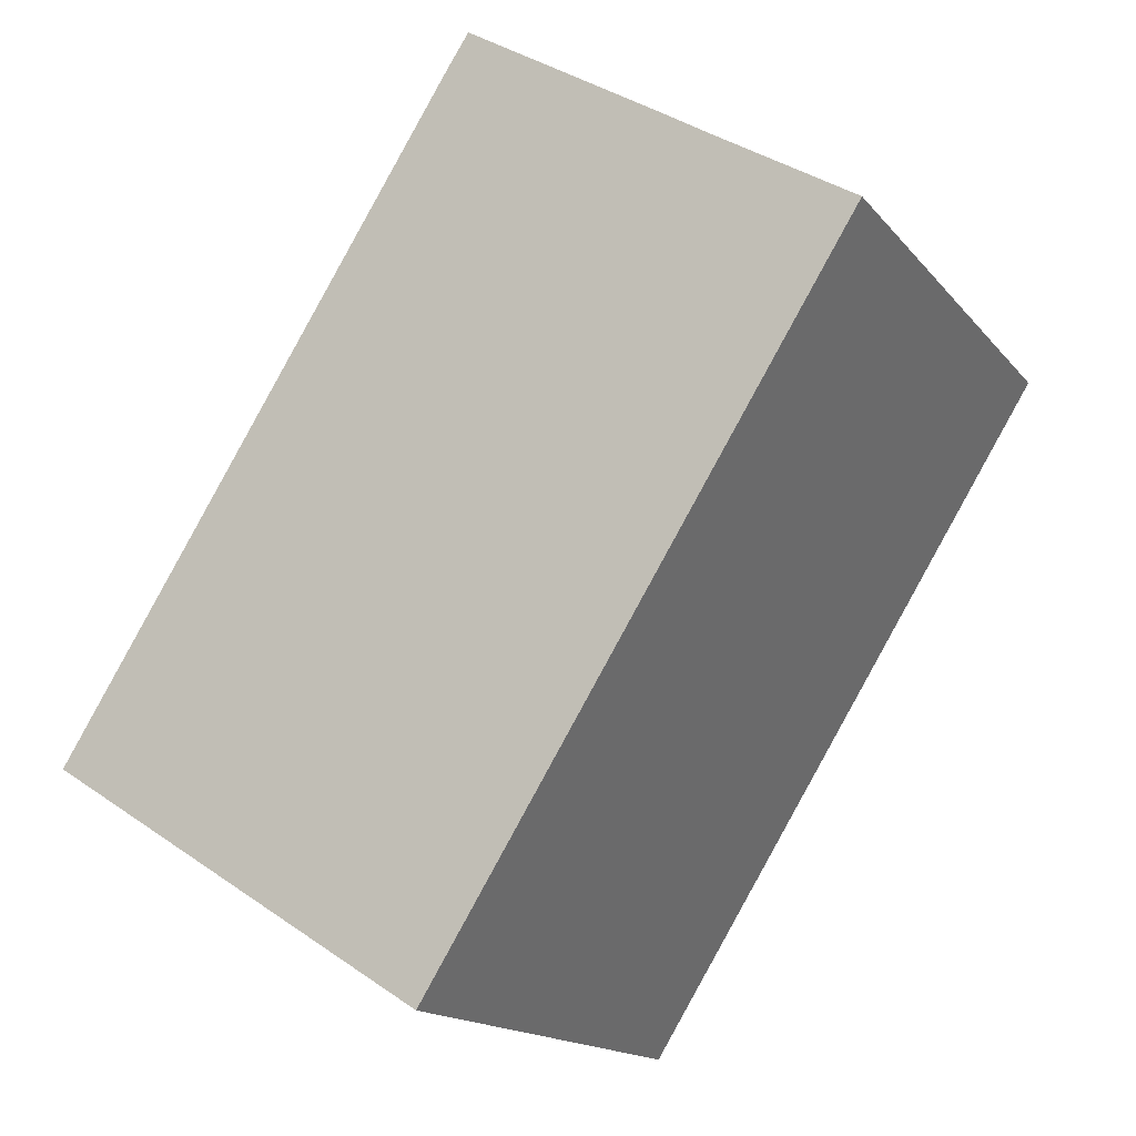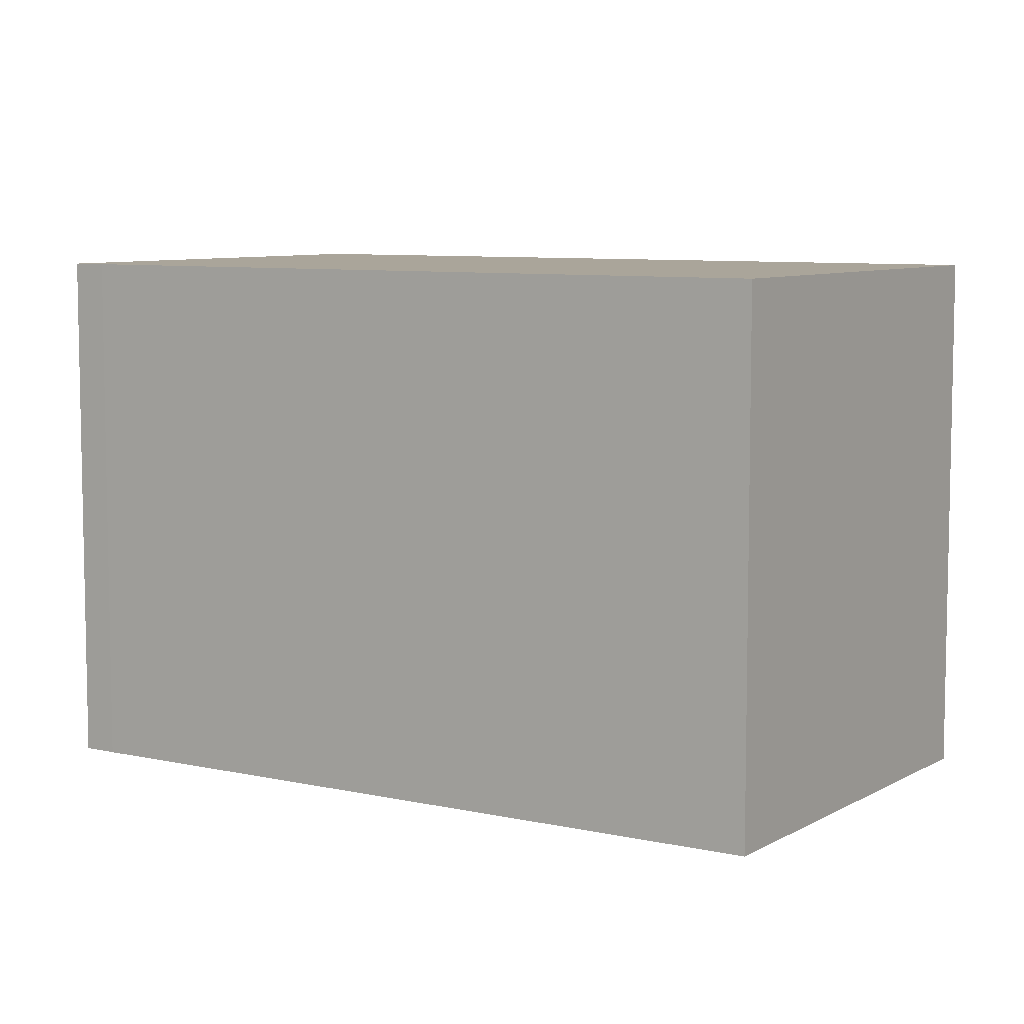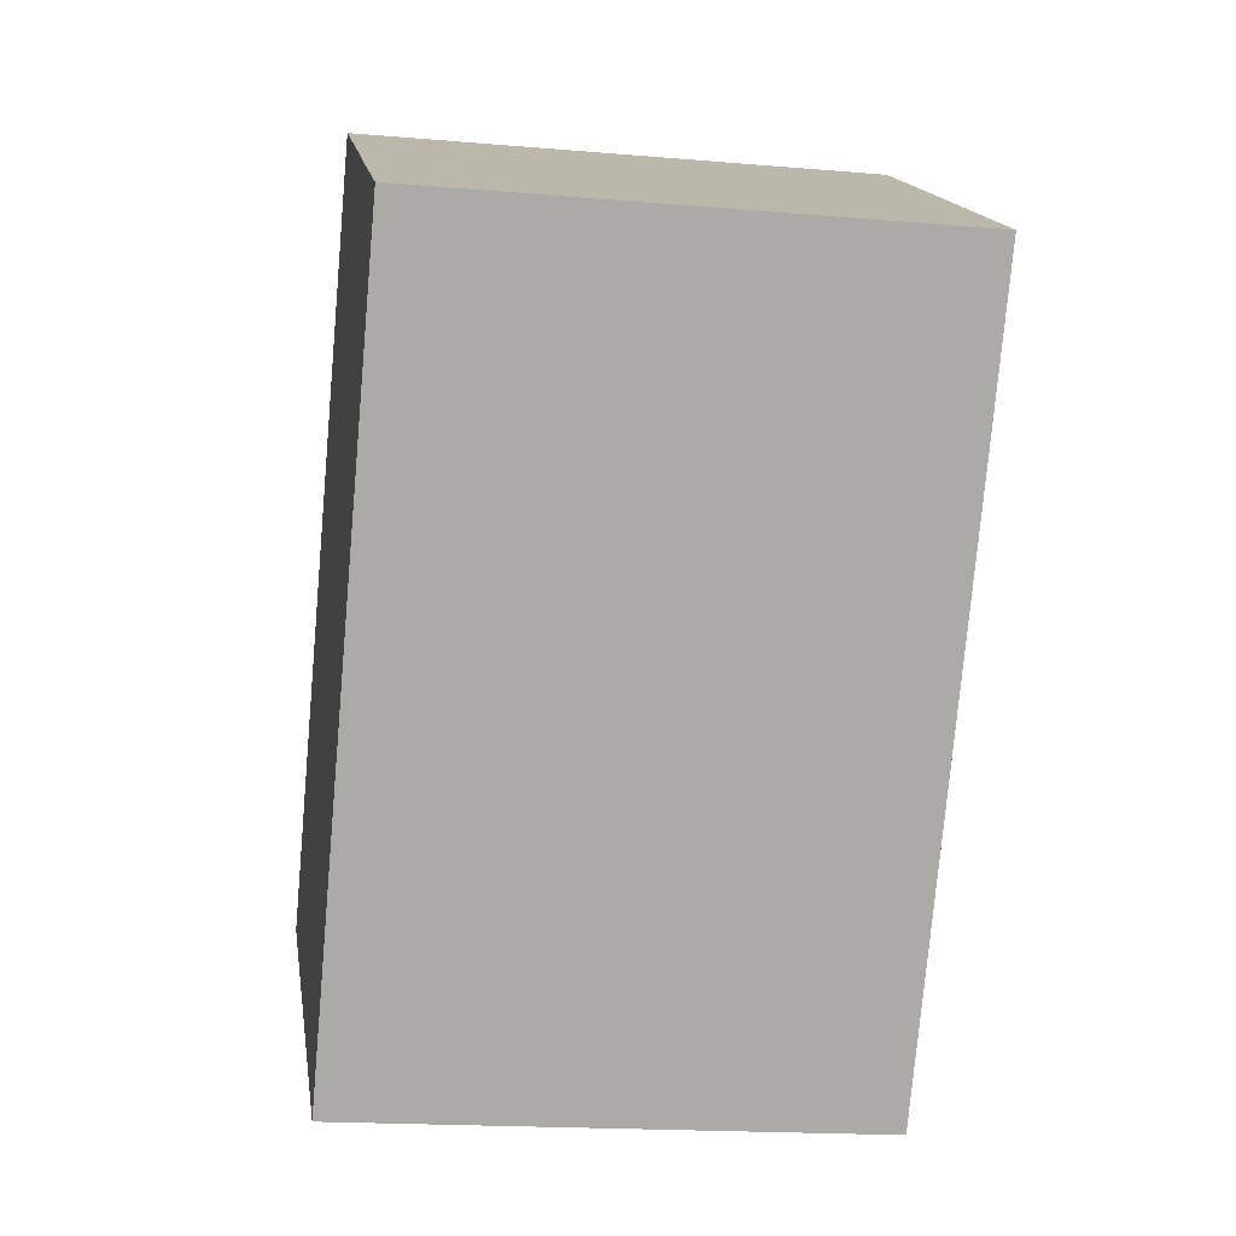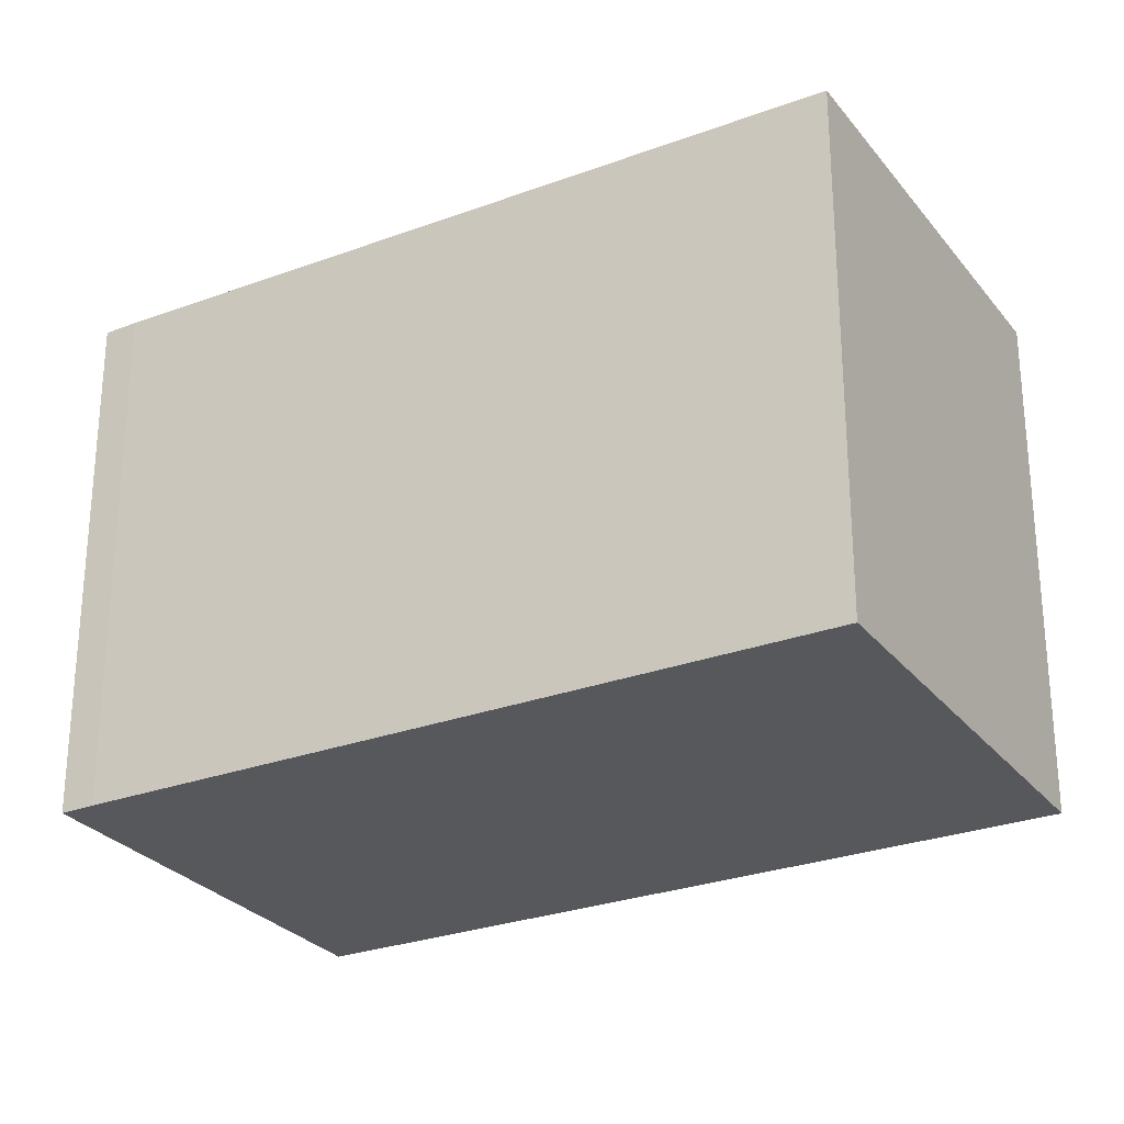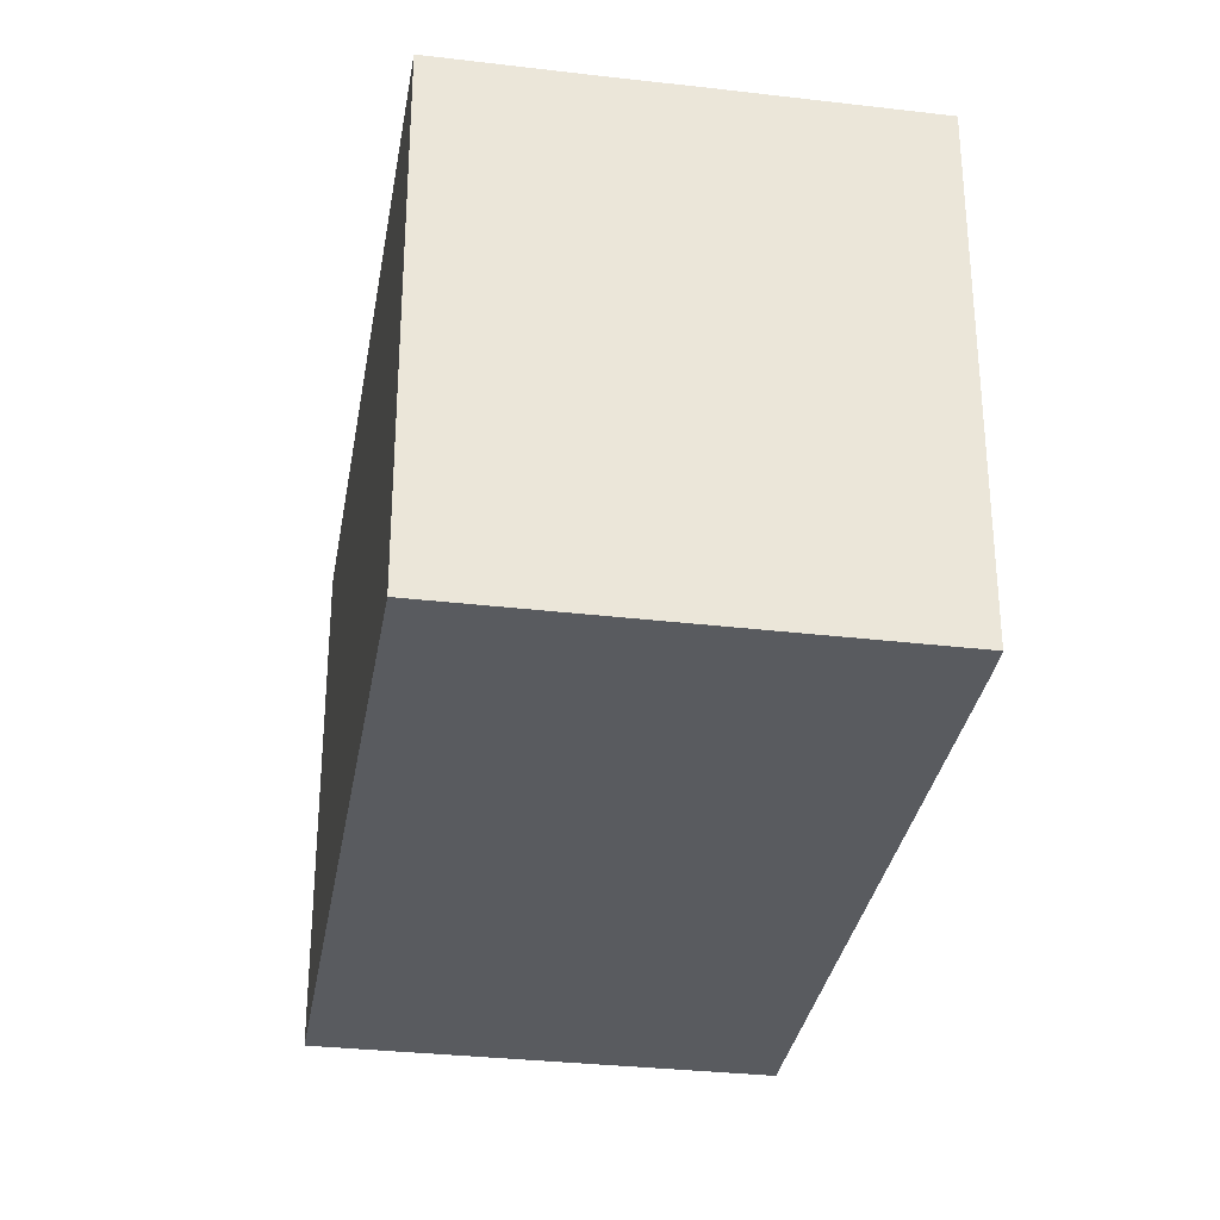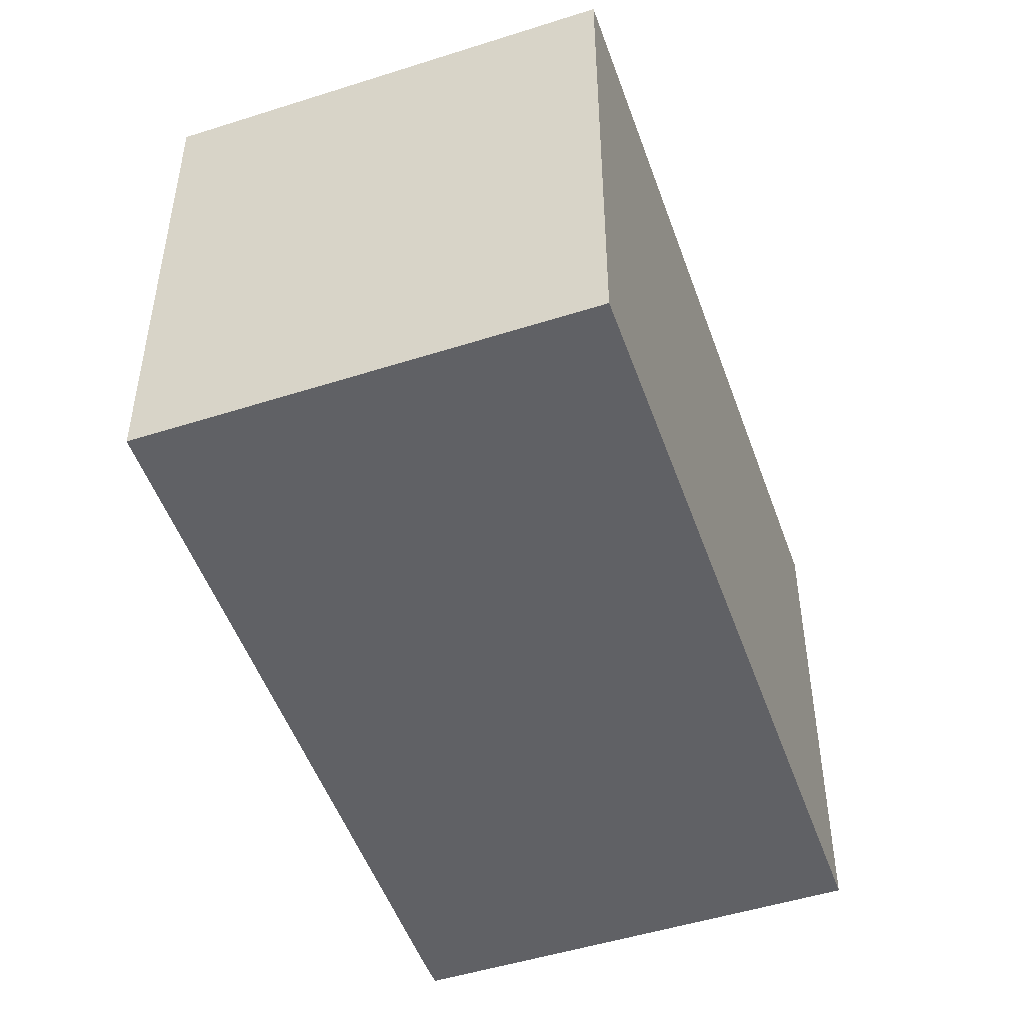
<metadata>
{"format":"obj","ext":"obj","renderer":"f3d","projection":"perspective","resolution":1024,"background":"white","views":[{"elev":-15.8,"azim":-154.6,"up":"+Z"},{"elev":7.6,"azim":90.6,"up":"+Y"},{"elev":-17.9,"azim":-99.5,"up":"+Z"},{"elev":-27.7,"azim":87.5,"up":"+Y"},{"elev":-32.3,"azim":-41.5,"up":"+Y"},{"elev":-50.1,"azim":167.0,"up":"+Y"}]}
</metadata>
<code>
v  5.604 6.886 -8.915
v  8.876 6.886 -2.849
v  10.67 6.886 -5.702
v  0 6.886 4.216e-16
v  5.336 6.886 2.799
v  1.765 6.886 1.101
v  5.079 6.886 3.189
v  2.618 6.886 1.645
v  10.67 3.491e-16 -5.702
v  5.604 5.459e-16 -8.915
v  0 0 0
v  2.618 -1.007e-16 1.645
v  5.079 -1.953e-16 3.189
v  1.765 -6.742e-17 1.101
v  8.876 1.745e-16 -2.849
v  5.336 -1.714e-16 2.799
g defaultobject
f 1 2 3
f 2 1 4
f 2 4 5
f 5 4 6
f 5 6 7
f 7 6 8
f 9 1 3
f 1 9 10
f 10 4 1
f 4 10 11
f 11 6 4
f 6 11 8
f 8 11 7
f 7 11 12
f 7 12 13
f 12 11 14
f 2 9 3
f 9 2 5
f 9 5 15
f 15 5 16
f 13 5 7
f 5 13 16
f 10 14 11
f 14 10 12
f 12 10 13
f 13 10 16
f 16 10 15
f 15 10 9

</code>
